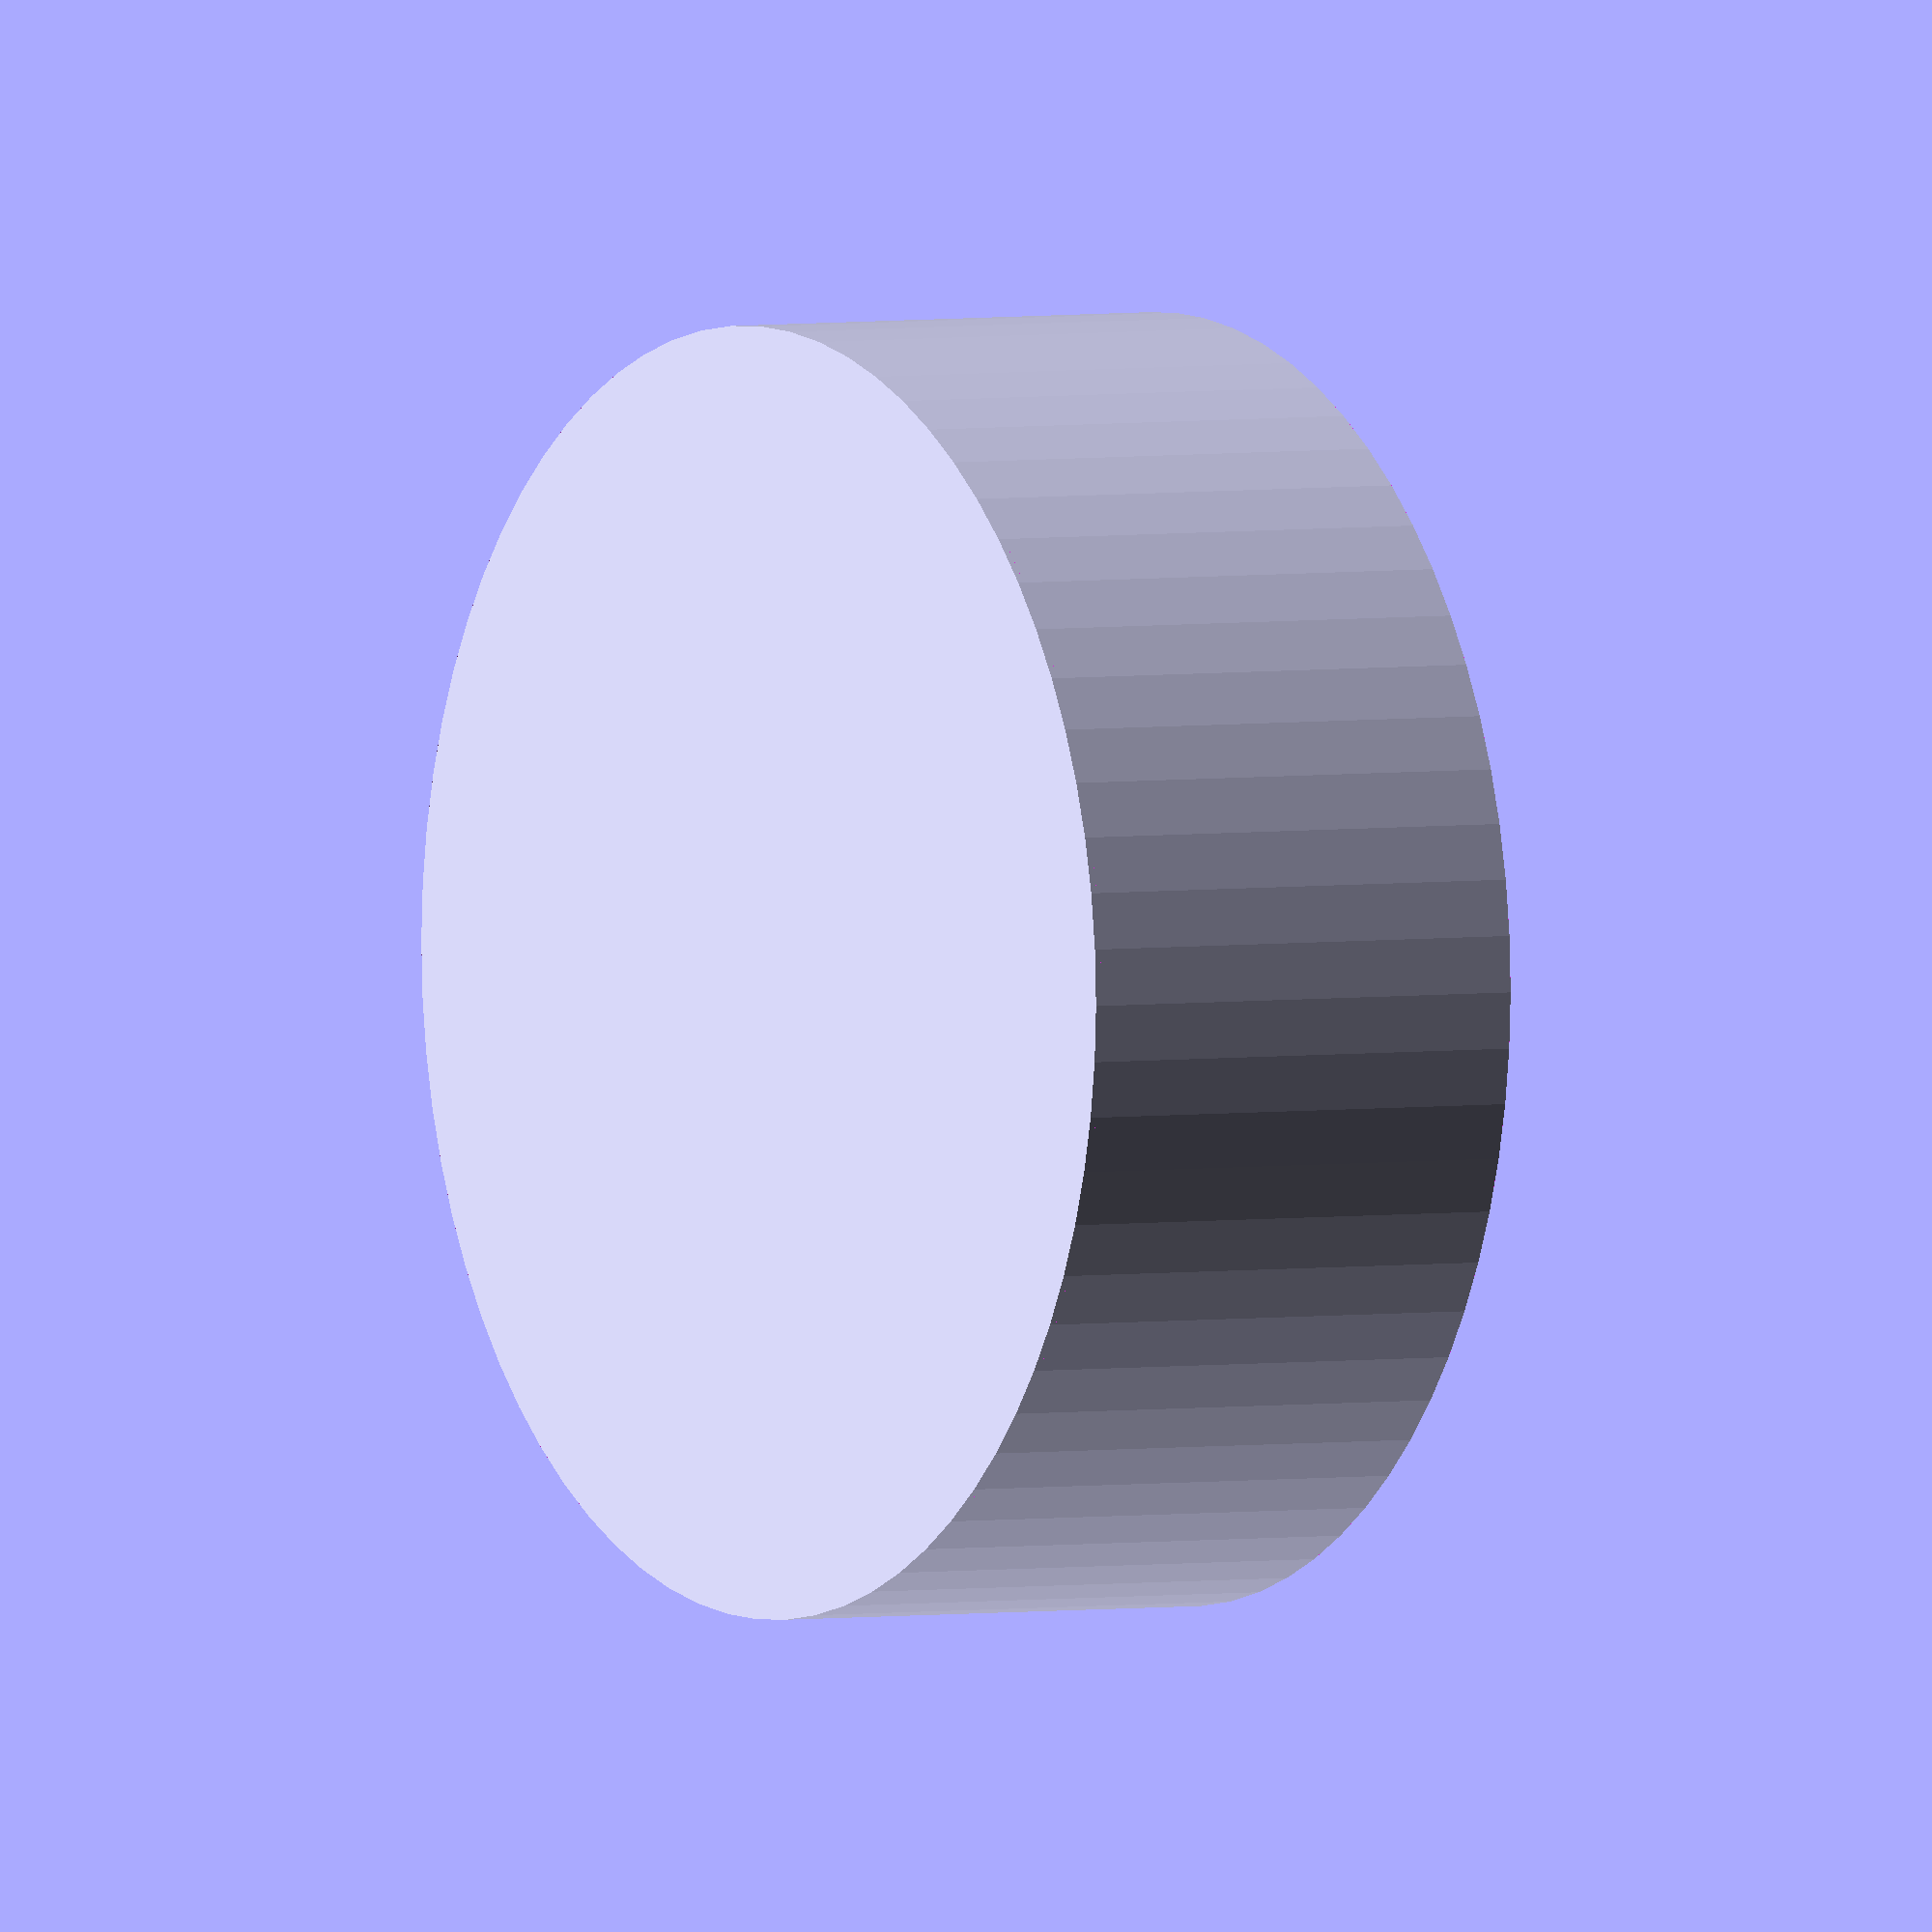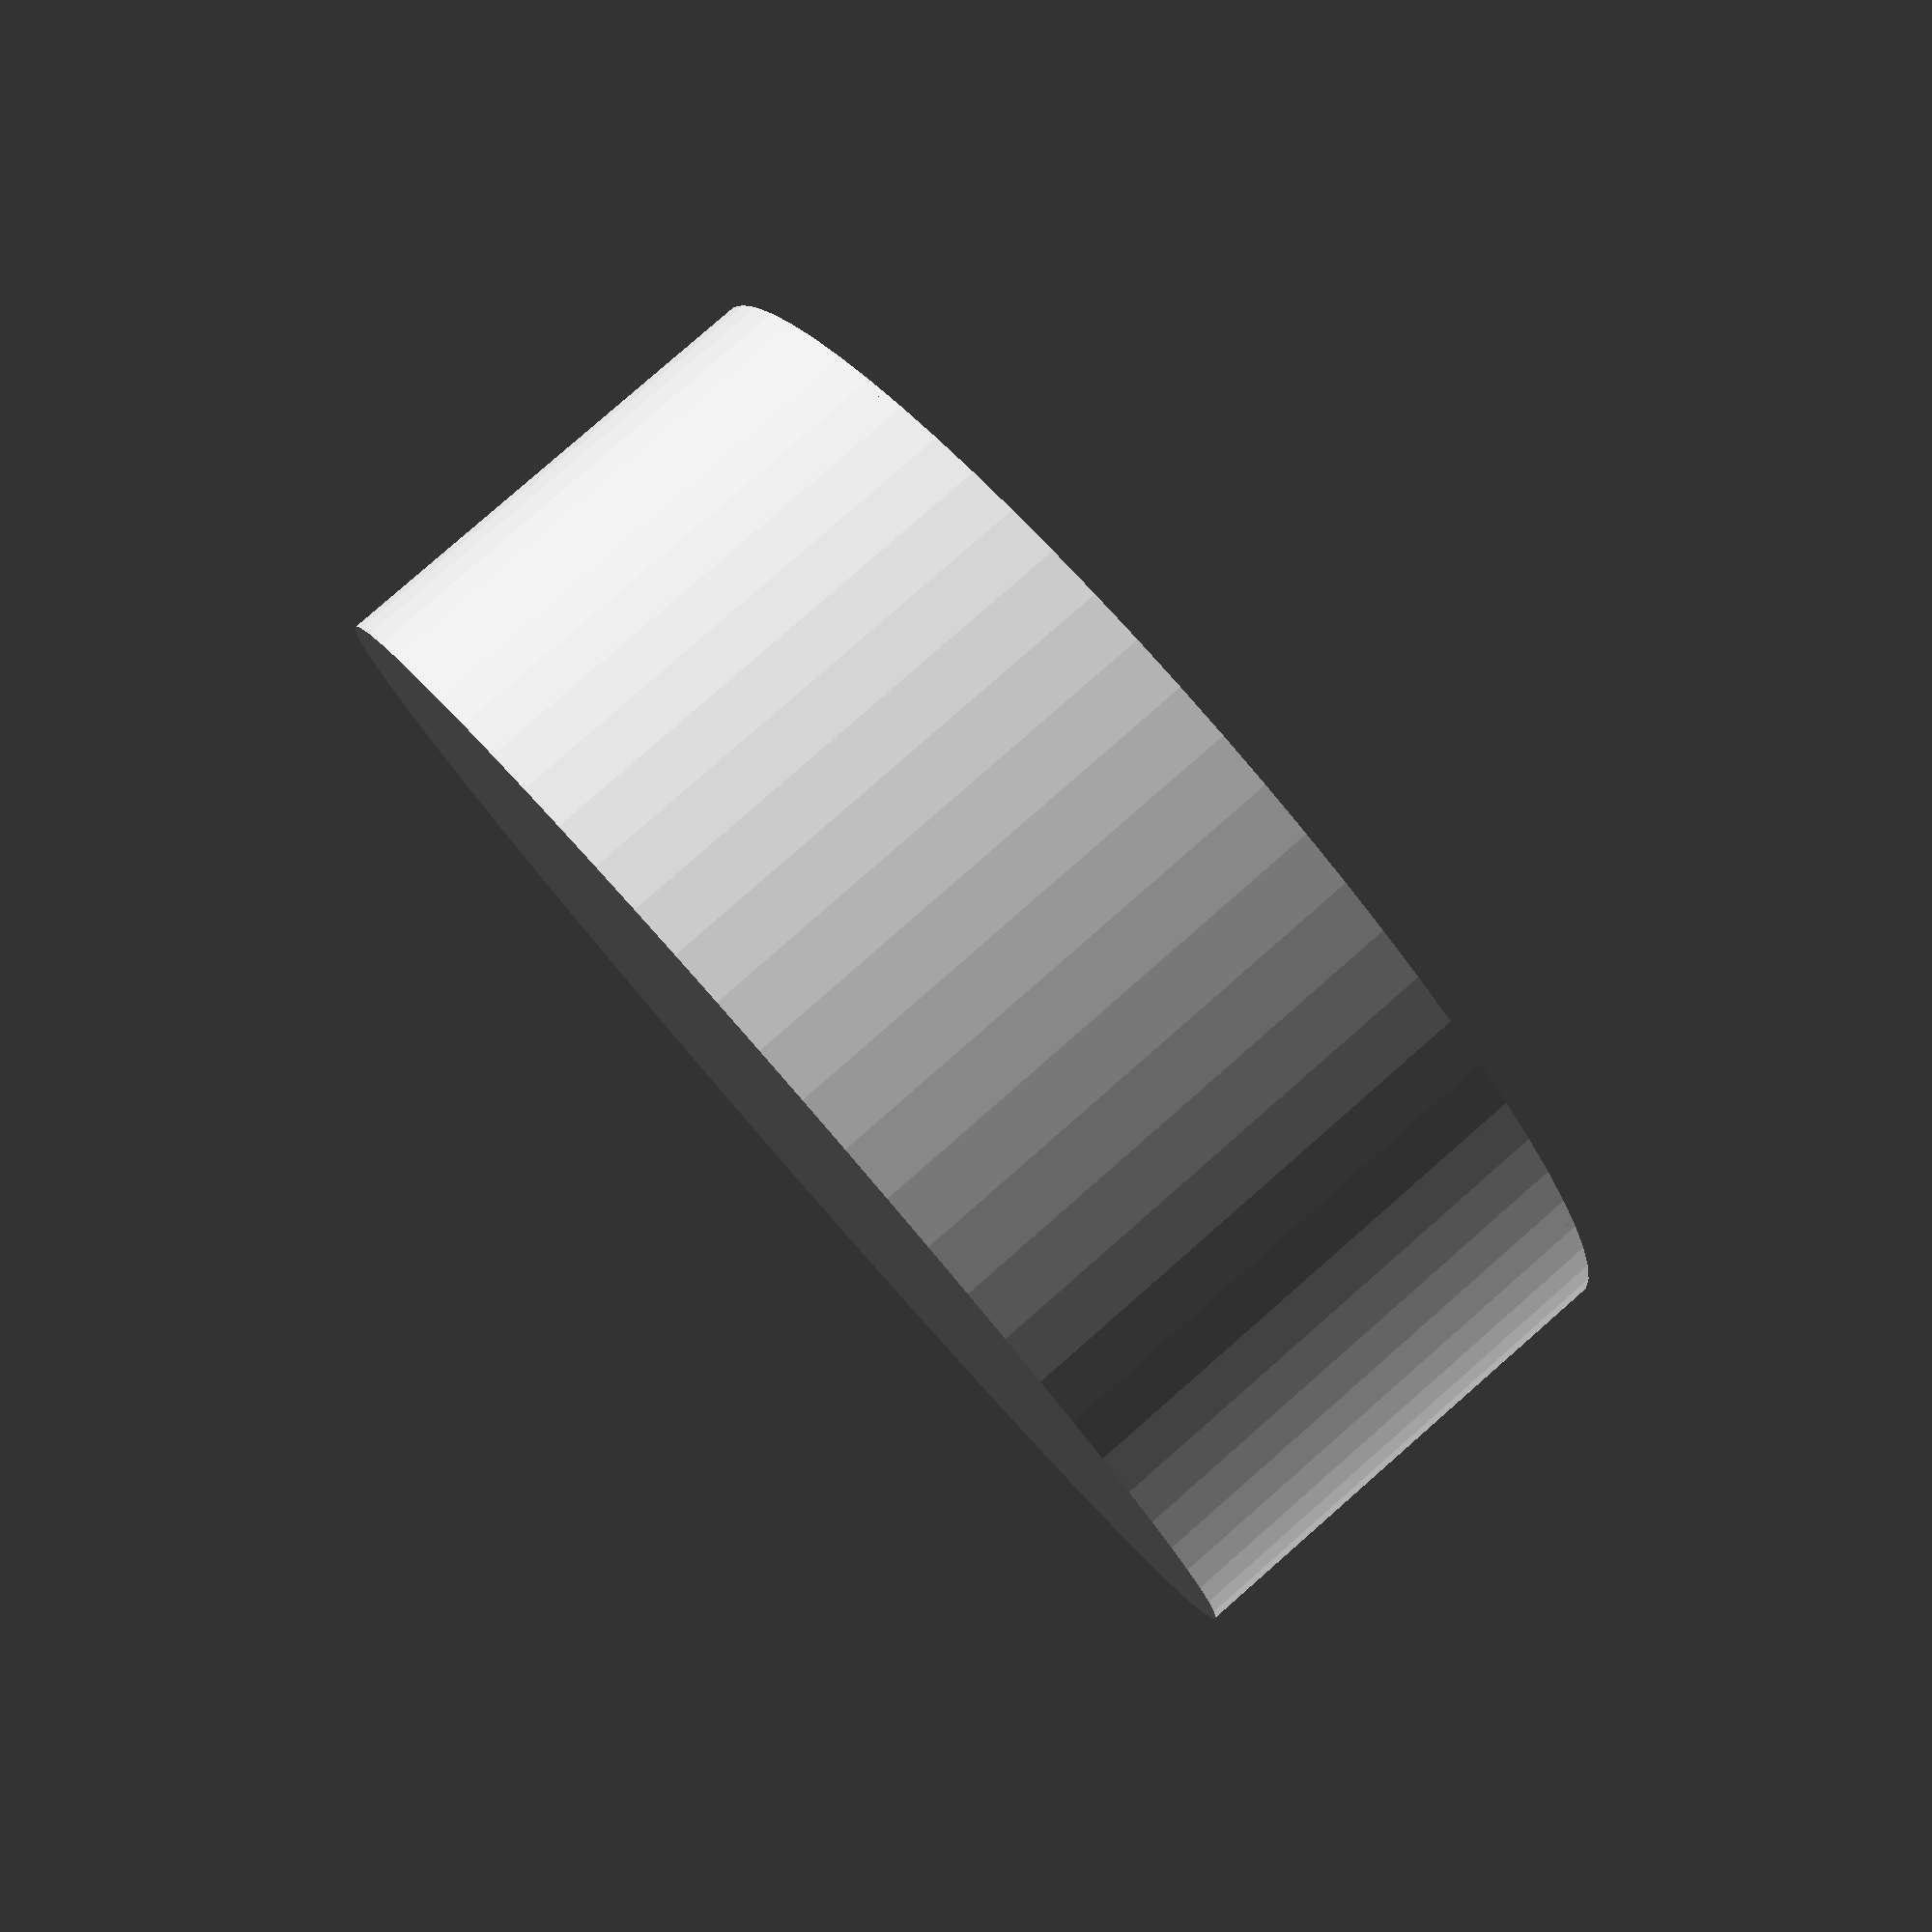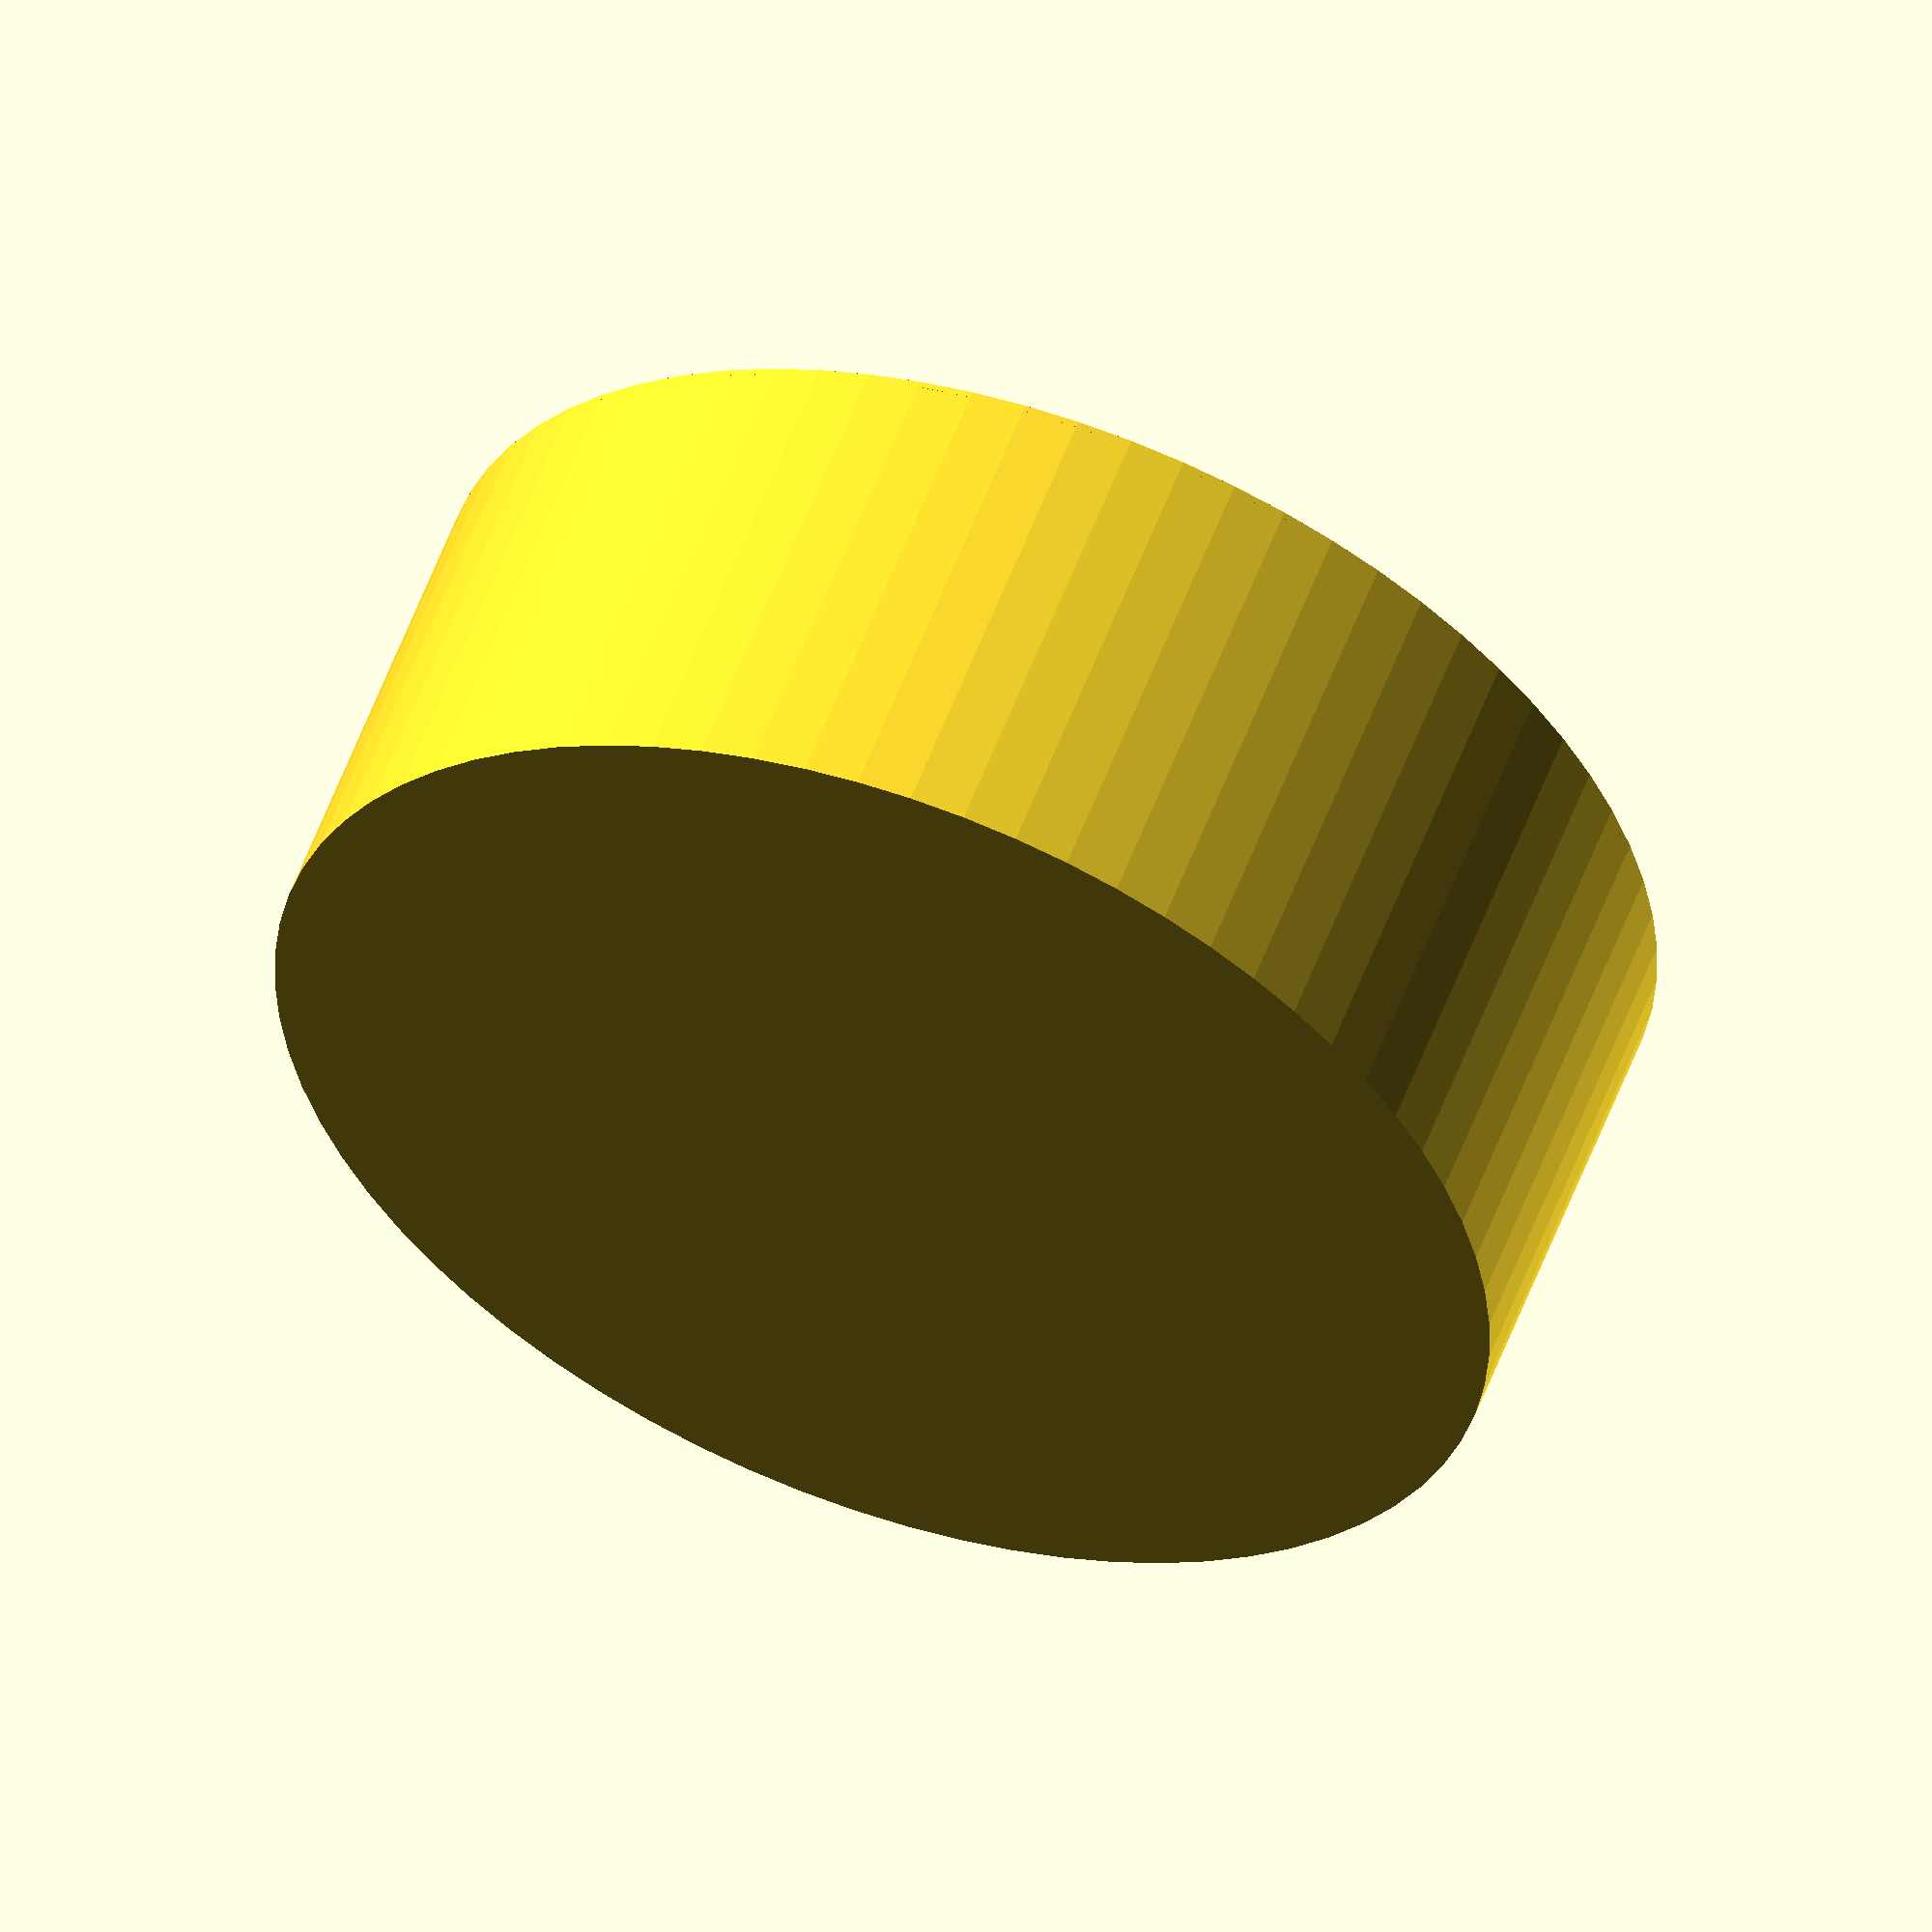
<openscad>
//  Oct 2013, by miloh
// build up module for magnetic clutch for flip display aka solari display
// unfinished -- but a good idea!

// SOME VARS

radius = 50;                     // was 22
height = 75;                    //  height of the cube, was 28
diameter = radius*2;
filler_rod = 15;  
spacing = 1;  
pad = 0.1;

//  magnetic clutch part!

primary_rotor(){
}
secondary_rotor(){
}

//**********************************
// MODULES
//***********************************

module primary_rotor(){
difference(){
cylinder(h=height,r=2*radius,$fa=5, $fs=0.1);
cylinder(h=height,r=2*radius,$fa=5, $fs=0.1);
}
}



module secondary_rotor(){
difference(){
cylinder(h=height+wall*2+spacing,r=2*radius,$fa=5, $fs=0.1);
cylinder(h=height+wall*2+spacing,r=2*radius,$fa=5, $fs=0.1);
}
}


module cylinder_fillet(){
difference(){
cylinder(h=height+wall*2+spacing,r=2*radius,$fa=5, $fs=0.1);
cylinder(h=height+wall*2+spacing, r=radius,$fa=5, $fs=0.1);
}
}


</openscad>
<views>
elev=356.9 azim=309.7 roll=238.6 proj=o view=wireframe
elev=98.0 azim=35.6 roll=131.2 proj=p view=solid
elev=124.3 azim=112.7 roll=159.8 proj=o view=solid
</views>
